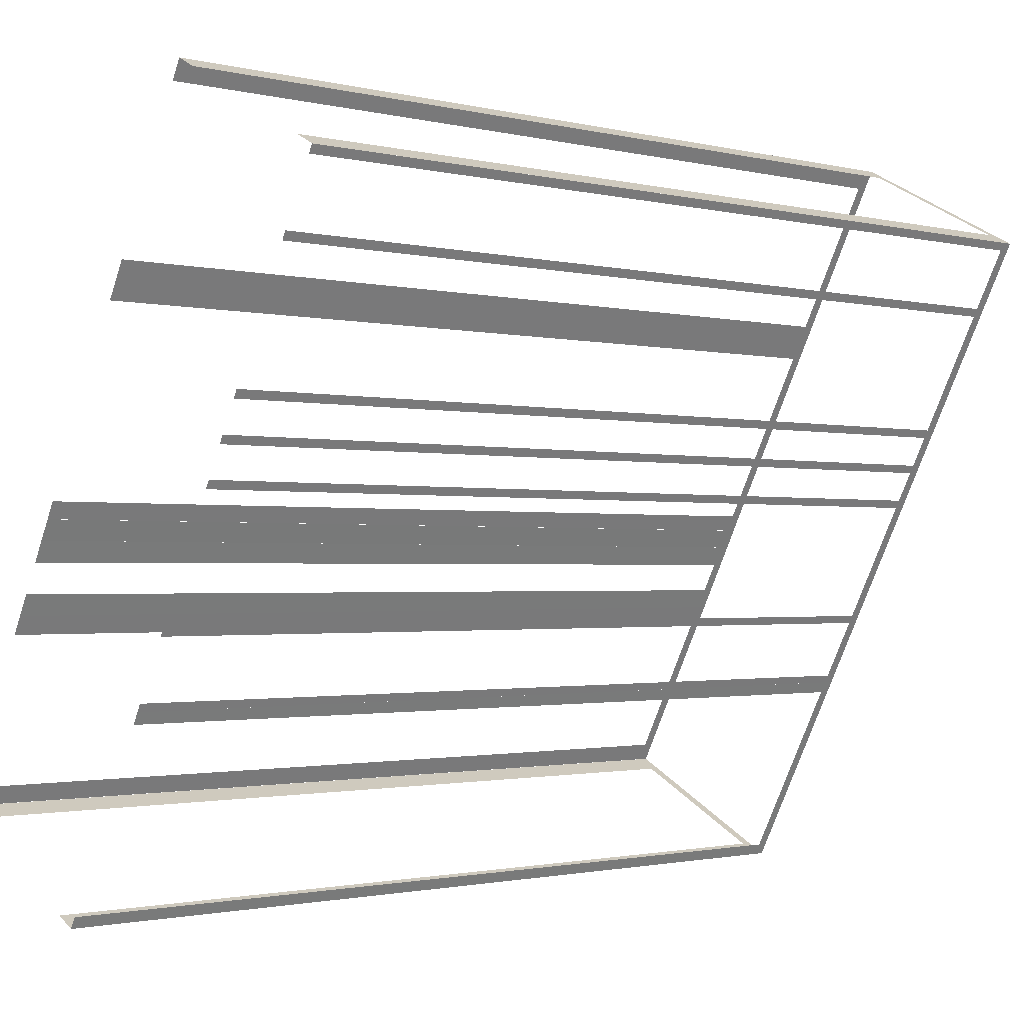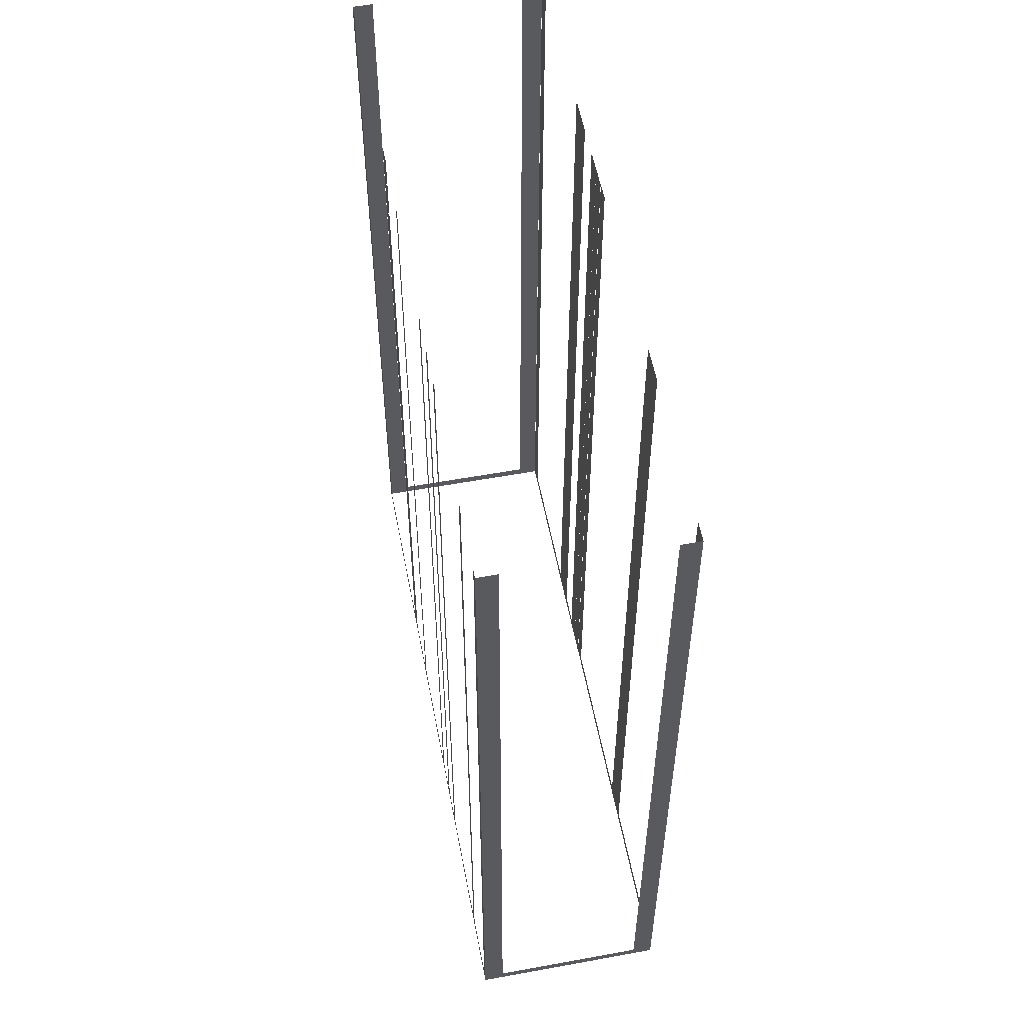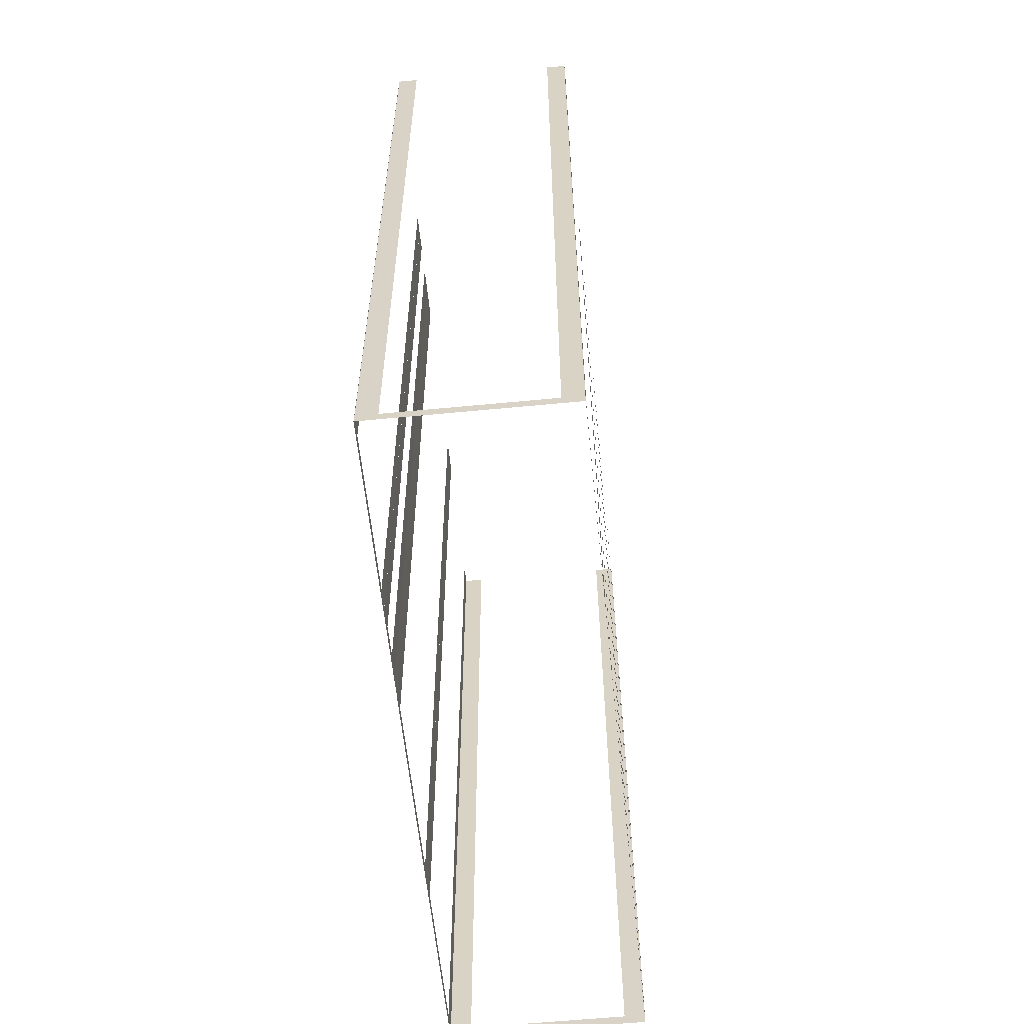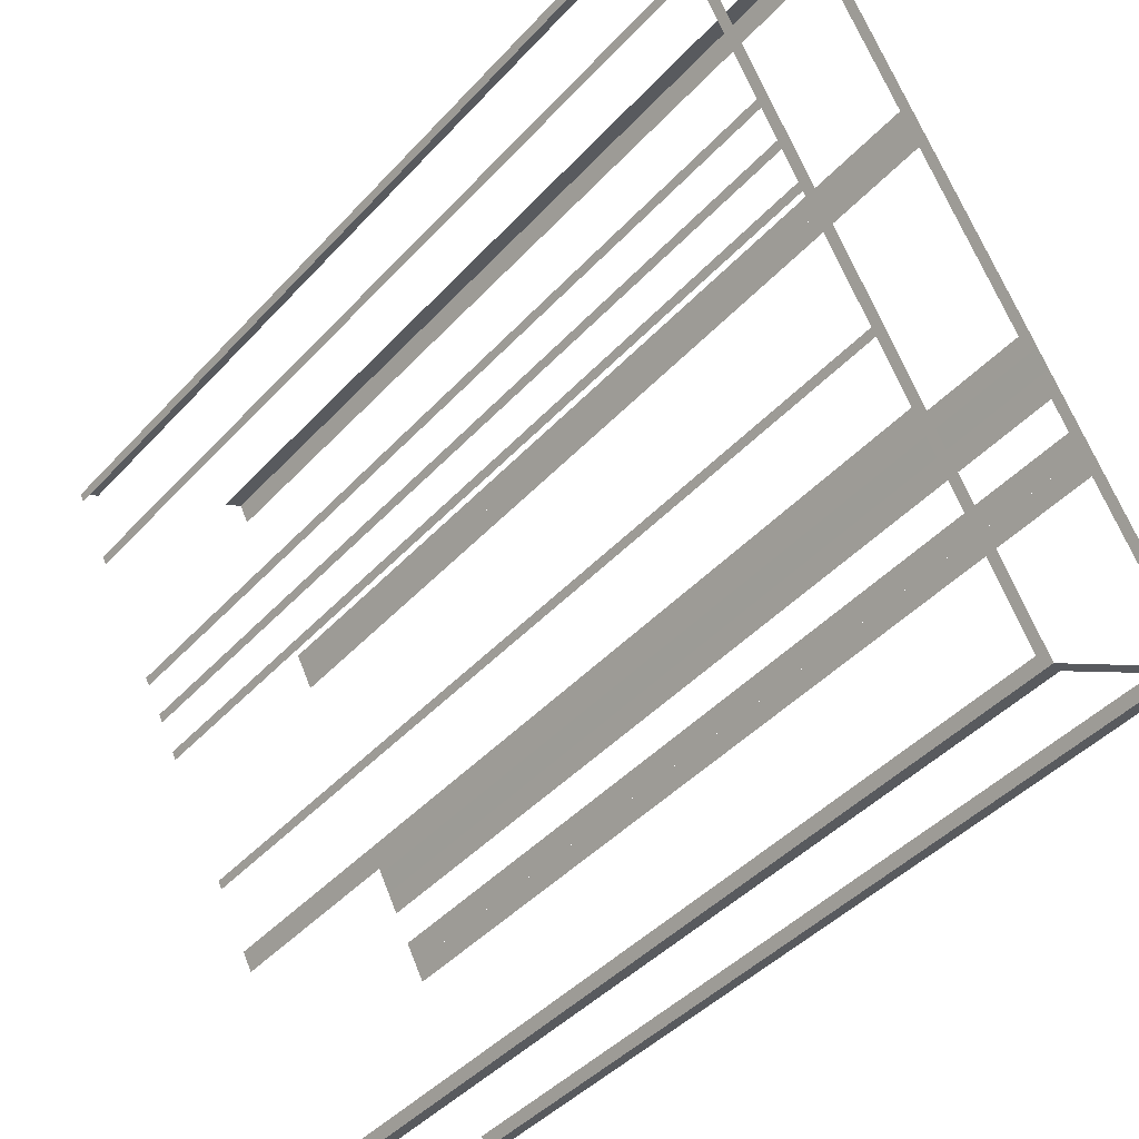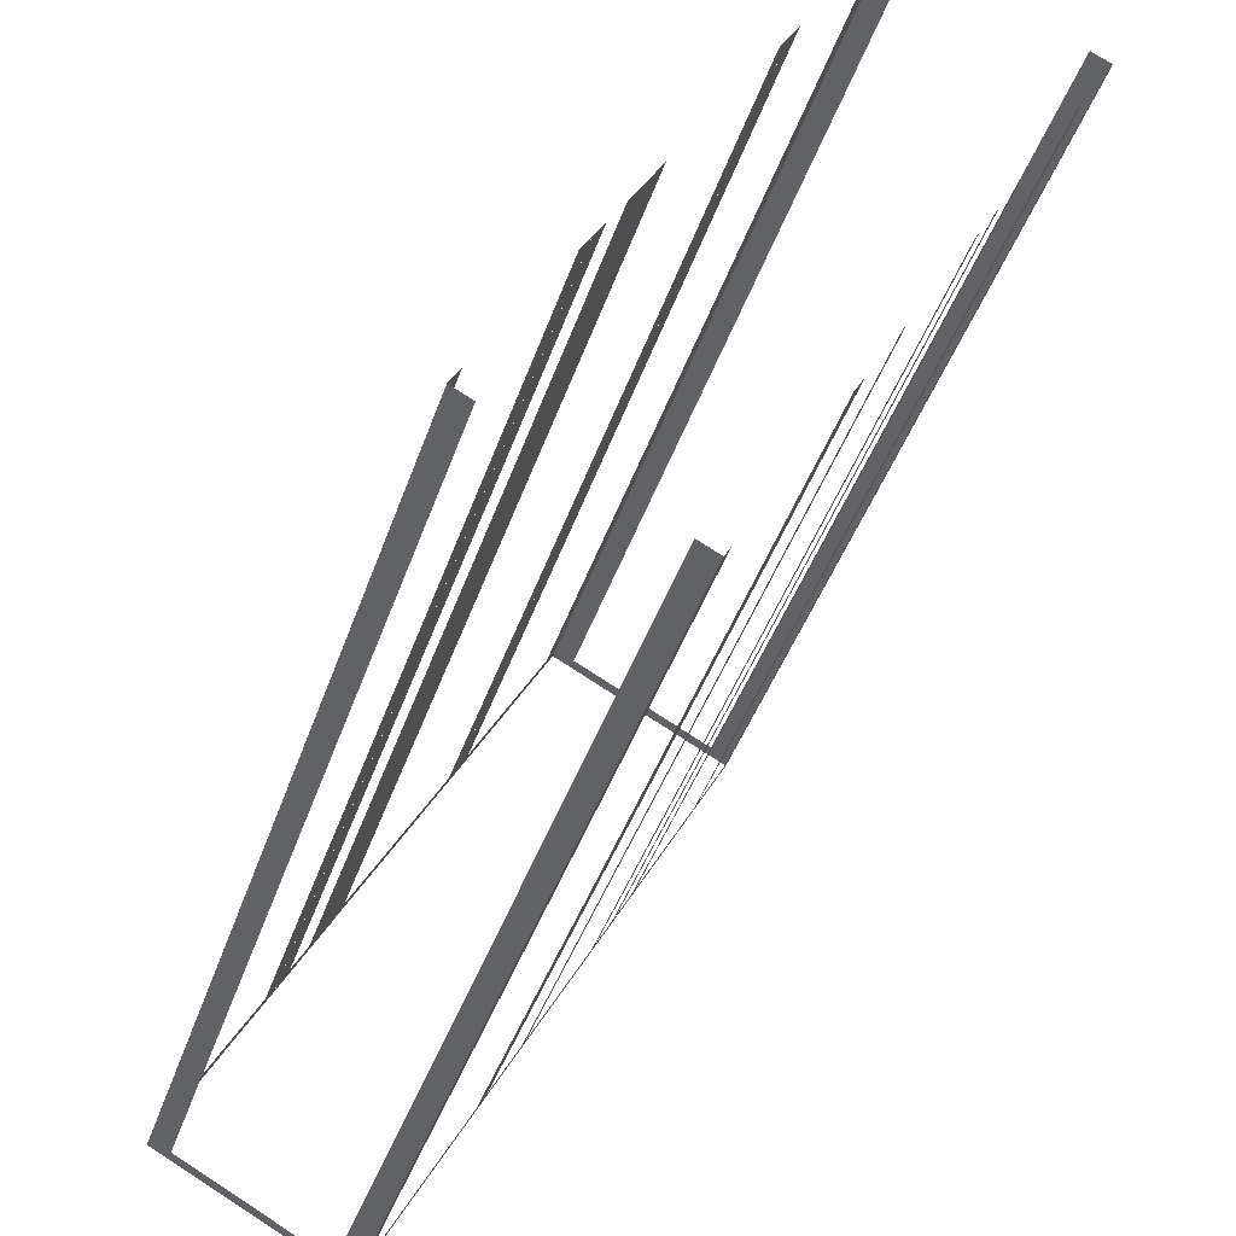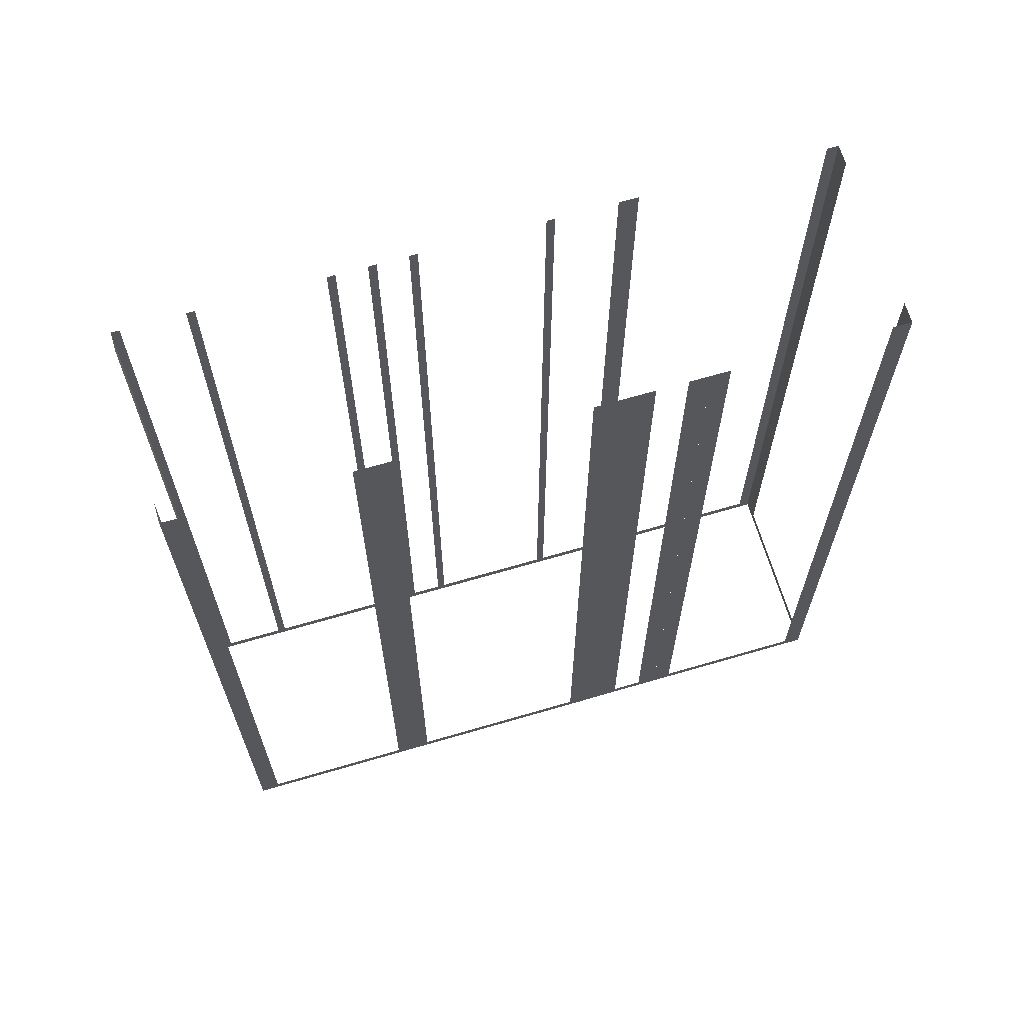
<metadata>
{"format":"obj","ext":"obj","renderer":"f3d","projection":"perspective","resolution":1024,"background":"white","views":[{"elev":-1.4,"azim":47.8,"up":"+Y"},{"elev":55.4,"azim":141.4,"up":"+Z"},{"elev":-59.7,"azim":-22.0,"up":"+Z"},{"elev":-43.1,"azim":141.3,"up":"+Y"},{"elev":-43.2,"azim":-18.4,"up":"+Y"},{"elev":67.0,"azim":-134.3,"up":"+Z"}]}
</metadata>
<code>
o geometryt000010000010000110010110000110000110100100000010st40
v 629.2 -190.5 930.8
v 628.8 -191.2 966.9
v 629.2 -190.5 966.9
v 632.3 -184.6 930.8
v 630.4 -188.2 930.4
v 629.7 -189.5 930.4
v 628.8 -191.2 930.4
v 632.3 -184.6 966.9
v 632.6 -183.9 966.9
v 632.6 -183.9 930.4
v 631.9 -185.3 930.4
v 631.3 -186.5 930.4
v 635.4 -194.6 930.8
v 636.2 -195 966.9
v 635.4 -194.6 966.9
v 628.8 -191.2 930.4
v 629.6 -191.6 930.8
v 636.2 -195 930.4
v 629.6 -191.6 966.9
v 628.8 -191.2 966.9
v 633.1 -183.1 930.8
v 632.6 -183.9 966.9
v 633.1 -183.1 966.9
v 633.7 -182 930.8
v 633.4 -182.5 930.4
v 632.6 -183.9 930.4
v 633.7 -182 966.9
v 634.1 -181.2 966.9
v 634.1 -181.2 930.4
v 634.5 -180.4 930.4
v 634.1 -181.2 930.4
v 634.1 -181.2 966.9
v 634.5 -180.4 966.9
v 634.8 -179.8 930.8
v 634.5 -180.4 966.9
v 634.8 -179.8 966.9
v 638.5 -172.8 930.8
v 638.5 -172.9 930.4
v 634.5 -180.4 930.4
v 638.5 -172.8 966.9
v 638.9 -172.1 966.9
v 638.9 -172.1 930.4
v 640.1 -187.6 930.8
v 640.3 -187.2 966.9
v 640.1 -187.6 966.9
v 636.4 -194.6 930.8
v 638 -191.5 930.4
v 640.3 -187.2 930.4
v 636.4 -194.6 966.9
v 636.2 -195 966.9
v 636.2 -195 930.4
v 639.3 -171.4 930.8
v 638.9 -172.1 966.9
v 639.3 -171.4 966.9
v 642.7 -164.8 930.4
v 642.3 -165.6 930.8
v 638.9 -172.1 930.4
v 642.3 -165.6 966.9
v 642.7 -164.8 966.9
v 649.9 -169 930.8
v 650.1 -168.7 966.9
v 649.9 -169 966.9
v 648.7 -171.3 930.8
v 650.1 -168.7 930.4
v 648.7 -171.3 966.9
v 648.5 -171.6 966.9
v 648.5 -171.6 930.8
v 647.4 -173.8 930.4
v 646.1 -176.3 930.8
v 646.1 -176.3 966.9
v 645.9 -176.6 966.9
v 645.9 -176.6 930.8
v 645.3 -177.8 930.8
v 645.3 -177.8 966.9
v 645.1 -178.1 966.9
v 645.1 -178.1 930.8
v 644.5 -179.2 930.8
v 644.5 -179.2 966.9
v 644.4 -179.6 966.9
v 644.4 -179.6 930.8
v 641.9 -184.2 930.8
v 640.3 -187.2 930.4
v 641.9 -184.2 966.9
v 641.7 -184.5 966.9
v 641.7 -184.5 930.8
v 640.5 -186.9 930.8
v 640.5 -186.9 966.9
v 640.3 -187.2 966.9
v 643.5 -165.2 930.8
v 642.7 -164.8 966.9
v 643.5 -165.2 966.9
v 650.1 -168.7 930.4
v 649.3 -168.3 930.8
v 642.7 -164.8 930.4
v 649.3 -168.3 966.9
v 650.1 -168.7 966.9
f 1 2 3
f 4 5 1
f 5 6 1
f 6 7 1
f 2 1 7
f 8 9 4
f 9 10 4
f 10 11 4
f 4 11 12
f 4 12 5
f 13 14 15
f 16 13 17
f 16 18 13
f 14 13 18
f 19 20 17
f 20 16 17
f 21 22 23
f 24 25 21
f 25 26 21
f 22 21 26
f 27 28 24
f 28 29 24
f 29 25 24
f 30 31 32
f 30 32 33
f 34 35 36
f 37 38 34
f 38 39 34
f 35 34 39
f 40 41 37
f 41 42 37
f 42 38 37
f 43 44 45
f 43 46 47
f 47 48 43
f 44 43 48
f 49 50 46
f 50 51 46
f 51 47 46
f 52 53 54
f 55 52 56
f 55 57 52
f 53 52 57
f 58 59 56
f 59 55 56
f 60 61 62
f 63 64 60
f 61 60 64
f 65 66 63
f 66 67 63
f 67 68 63
f 63 68 64
f 67 69 68
f 70 71 69
f 71 72 69
f 72 73 68
f 74 75 73
f 75 76 73
f 78 79 77
f 79 80 77
f 81 82 80
f 80 82 68
f 83 84 81
f 84 85 81
f 86 82 85
f 87 88 86
f 88 82 86
f 89 90 91
f 92 89 93
f 92 94 89
f 90 89 94
f 95 96 93
f 96 92 93
f 69 72 68
f 73 76 68
f 76 77 68
f 77 80 68
f 85 82 81

</code>
